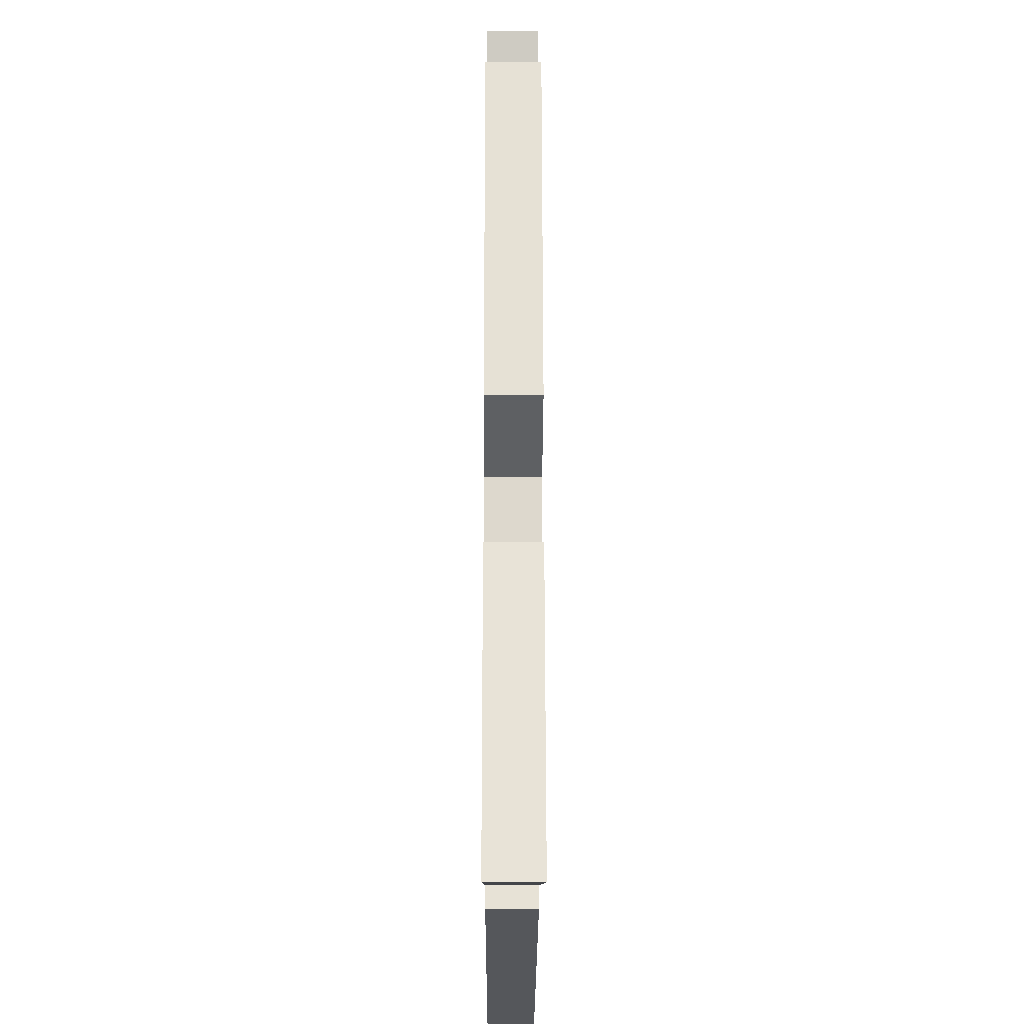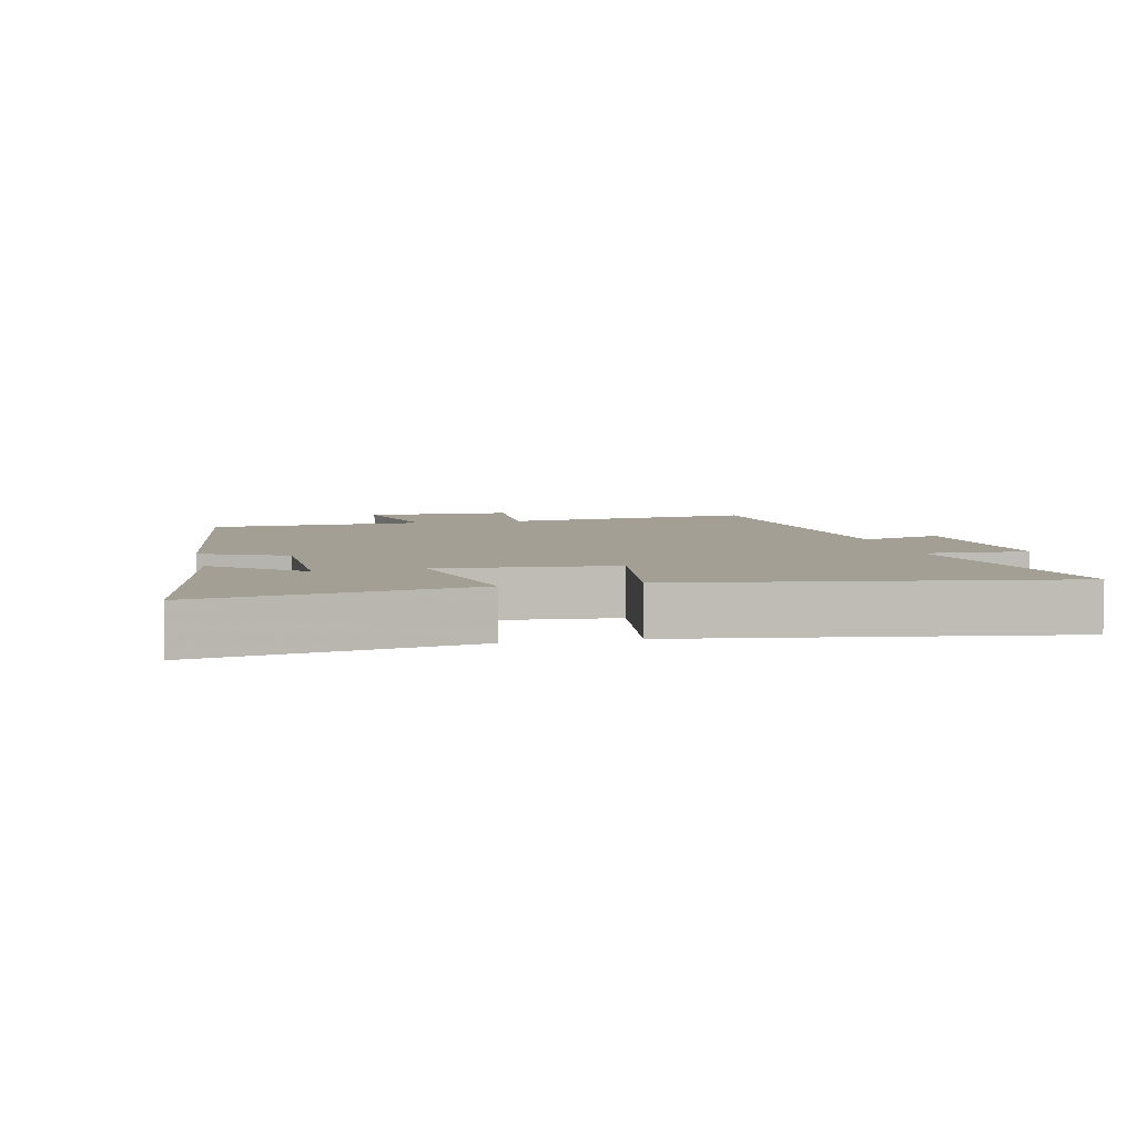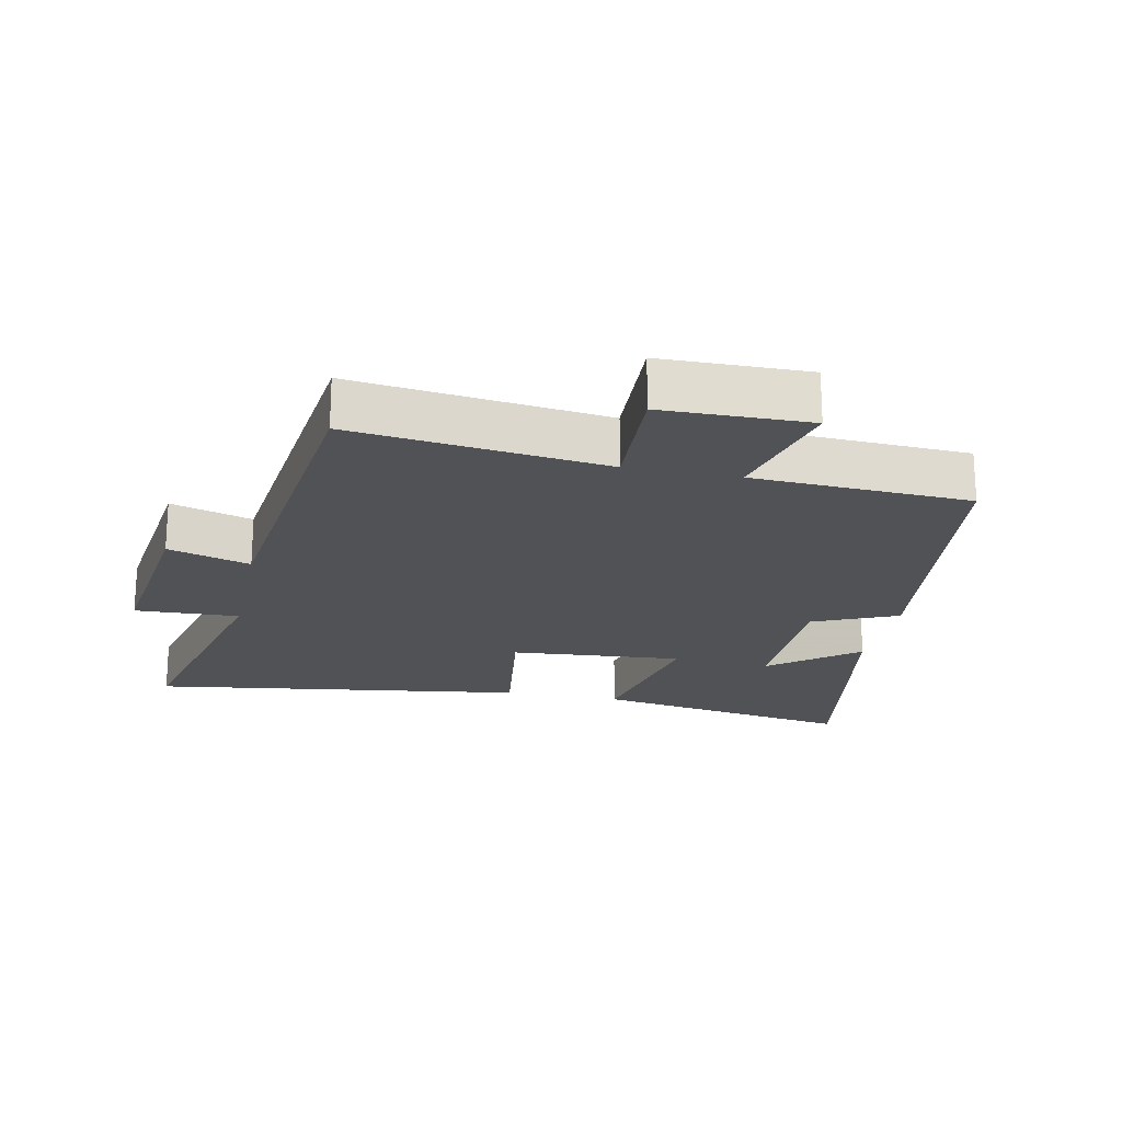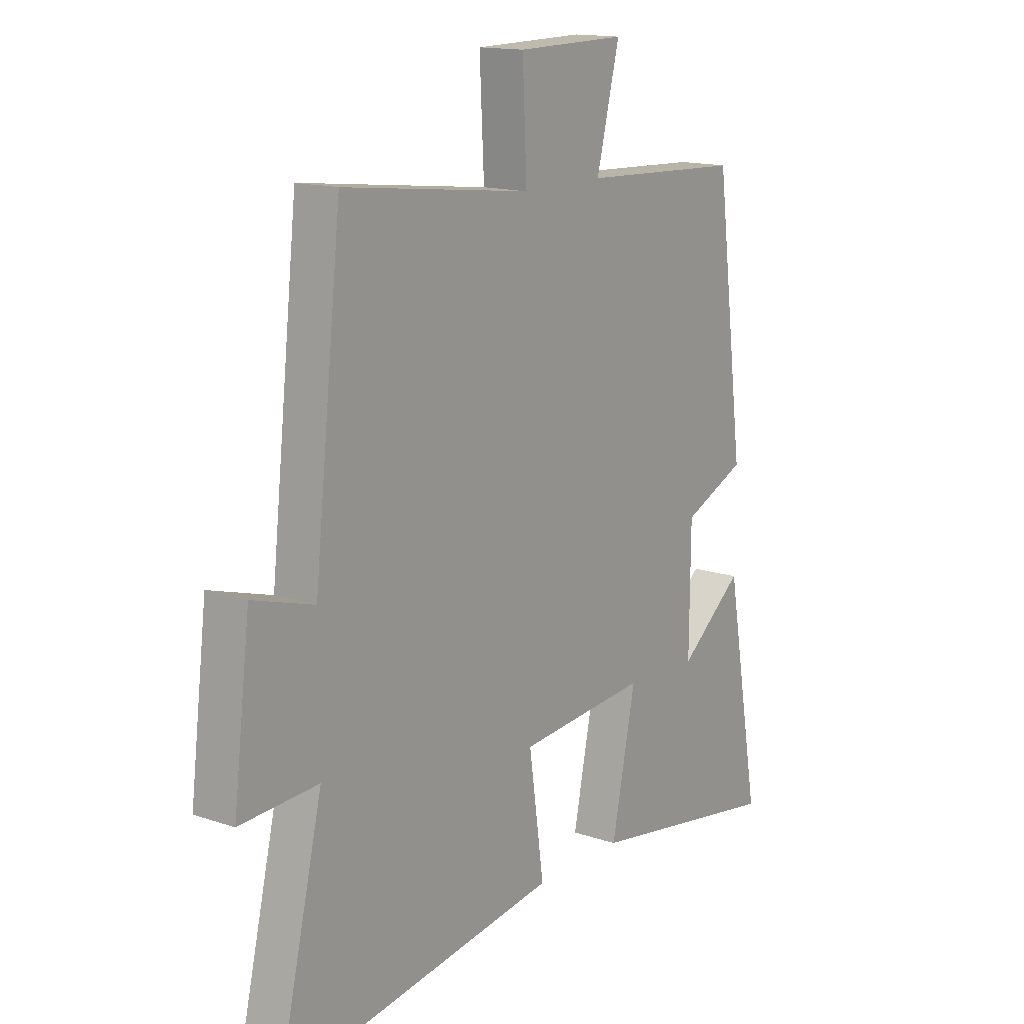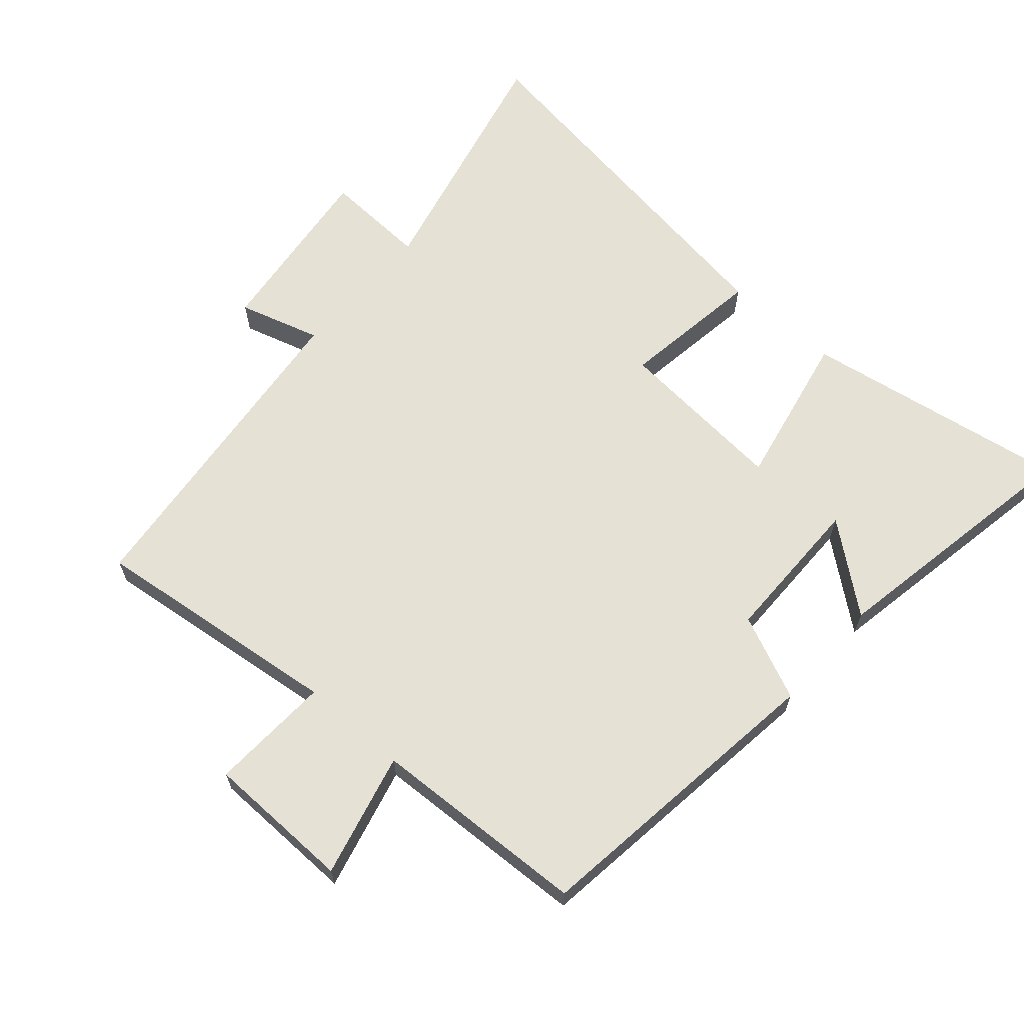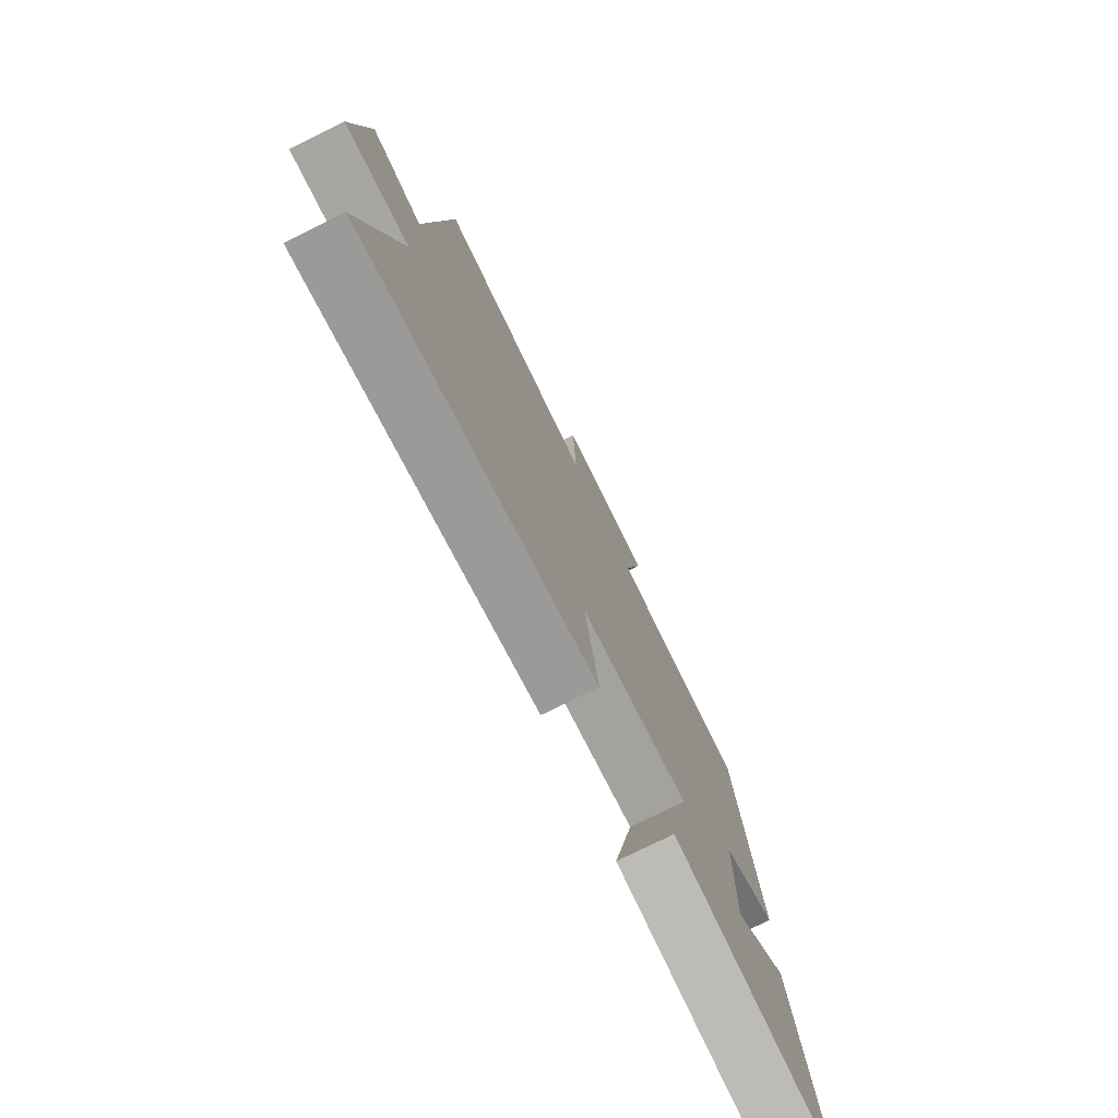
<metadata>
{"format":"obj","ext":"obj","renderer":"f3d","projection":"perspective","resolution":1024,"background":"white","views":[{"elev":-18.3,"azim":89.8,"up":"+Z"},{"elev":5.6,"azim":167.5,"up":"+Y"},{"elev":-20.6,"azim":-11.9,"up":"+Y"},{"elev":14.9,"azim":-54.0,"up":"+Z"},{"elev":64.6,"azim":41.3,"up":"+Y"},{"elev":-76.5,"azim":-63.7,"up":"+Z"}]}
</metadata>
<code>
v -0.444 0.07 0.546
v -0.059 0.07 0.5
v -0.068 0.07 0.685
v 0.156 0.07 0.689
v 0.109 0.07 0.5
v 0.44 0.07 0.485
v 0.5 0.07 0.017
v 0.371 0.07 -0.04
v 0.369 0.07 -0.268
v 0.5 0.07 -0.163
v 0.572 0.07 -0.567
v 0.167 0.07 -0.5
v 0.216 0.07 -0.261
v -0.048 0.07 -0.283
v -0.017 0.07 -0.5
v -0.592 0.07 -0.584
v -0.5 0.07 -0.196
v -0.659 0.07 -0.203
v -0.625 0.07 0.075
v -0.5 0.07 0.038
v -0.444 0 0.546
v -0.059 0 0.5
v -0.068 0 0.685
v 0.156 0 0.689
v 0.109 0 0.5
v 0.44 0 0.485
v 0.5 0 0.017
v 0.371 0 -0.04
v 0.369 0 -0.268
v 0.5 0 -0.163
v 0.572 0 -0.567
v 0.167 0 -0.5
v 0.216 0 -0.261
v -0.048 0 -0.283
v -0.017 0 -0.5
v -0.592 0 -0.584
v -0.5 0 -0.196
v -0.659 0 -0.203
v -0.625 0 0.075
v -0.5 0 0.038
f 17 18 19 20
f 17 20 1 2
f 14 15 16 17
f 13 14 17 2
f 11 12 13
f 9 10 11
f 9 11 13
f 8 9 13 2
f 5 6 7 8
f 2 3 4 5
f 2 5 8
f 40 39 38 37
f 22 21 40 37
f 37 36 35 34
f 22 37 34 33
f 33 32 31
f 31 30 29
f 33 31 29
f 22 33 29 28
f 28 27 26 25
f 25 24 23 22
f 28 25 22
f 1 21 22 2
f 2 22 23 3
f 3 23 24 4
f 4 24 25 5
f 5 25 26 6
f 6 26 27 7
f 7 27 28 8
f 8 28 29 9
f 9 29 30 10
f 10 30 31 11
f 11 31 32 12
f 12 32 33 13
f 13 33 34 14
f 14 34 35 15
f 15 35 36 16
f 16 36 37 17
f 17 37 38 18
f 18 38 39 19
f 19 39 40 20
f 20 40 21 1

</code>
